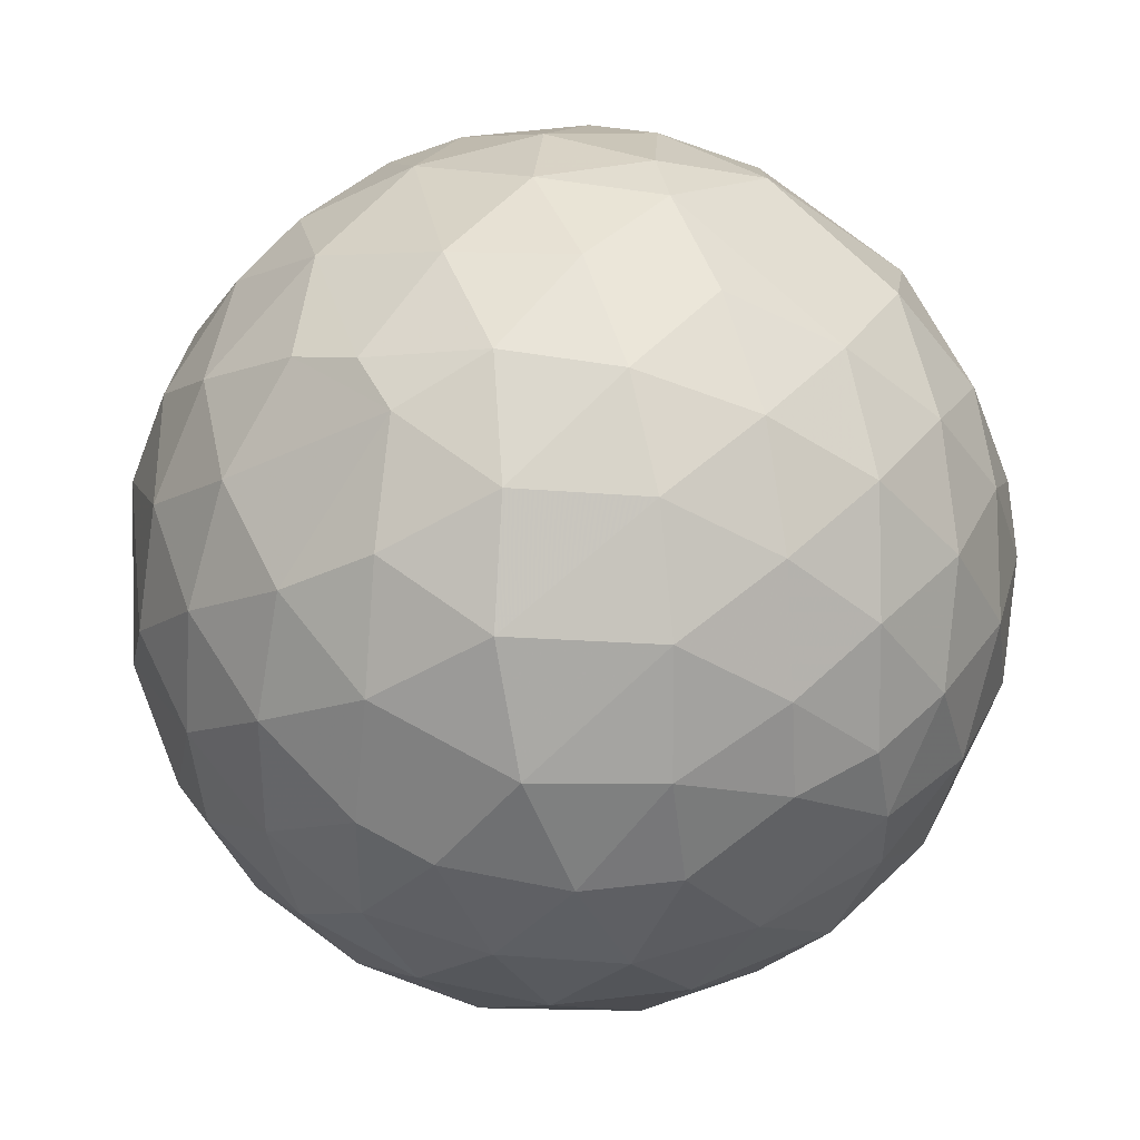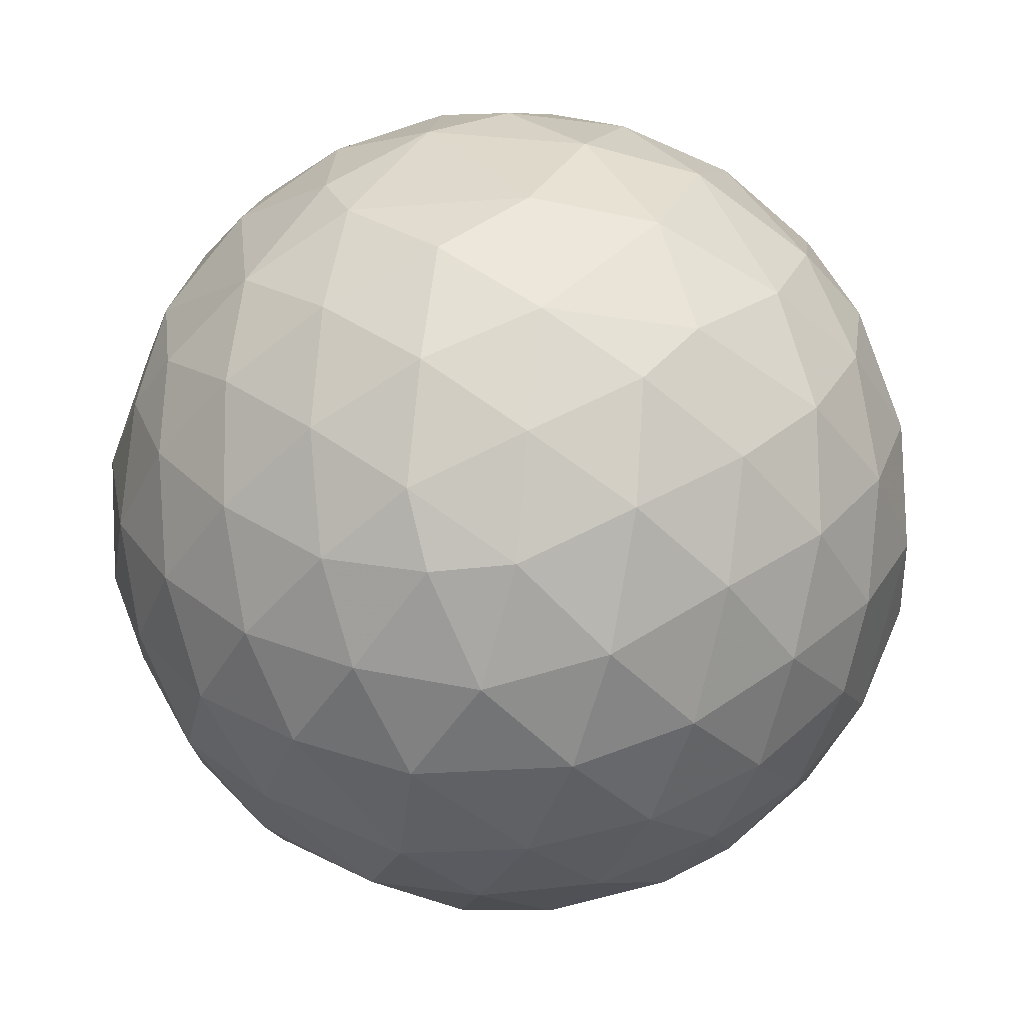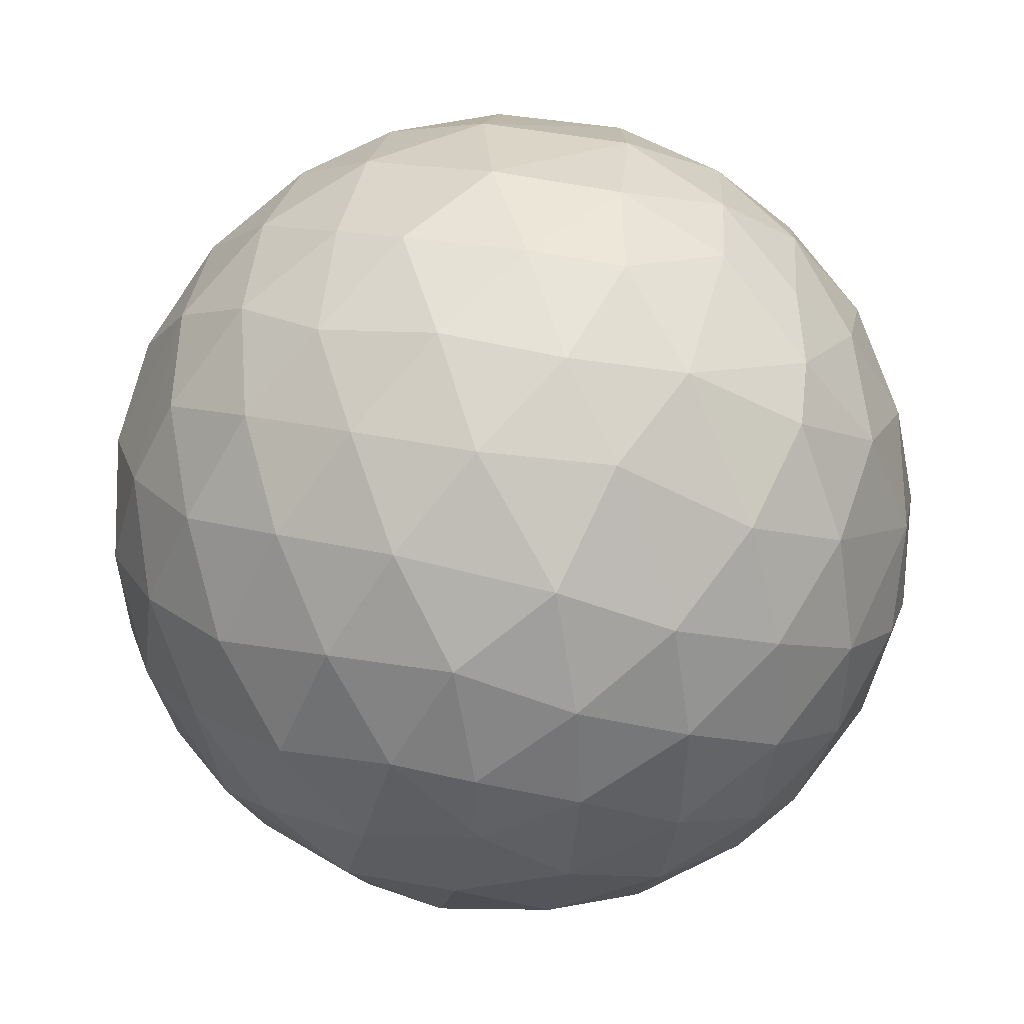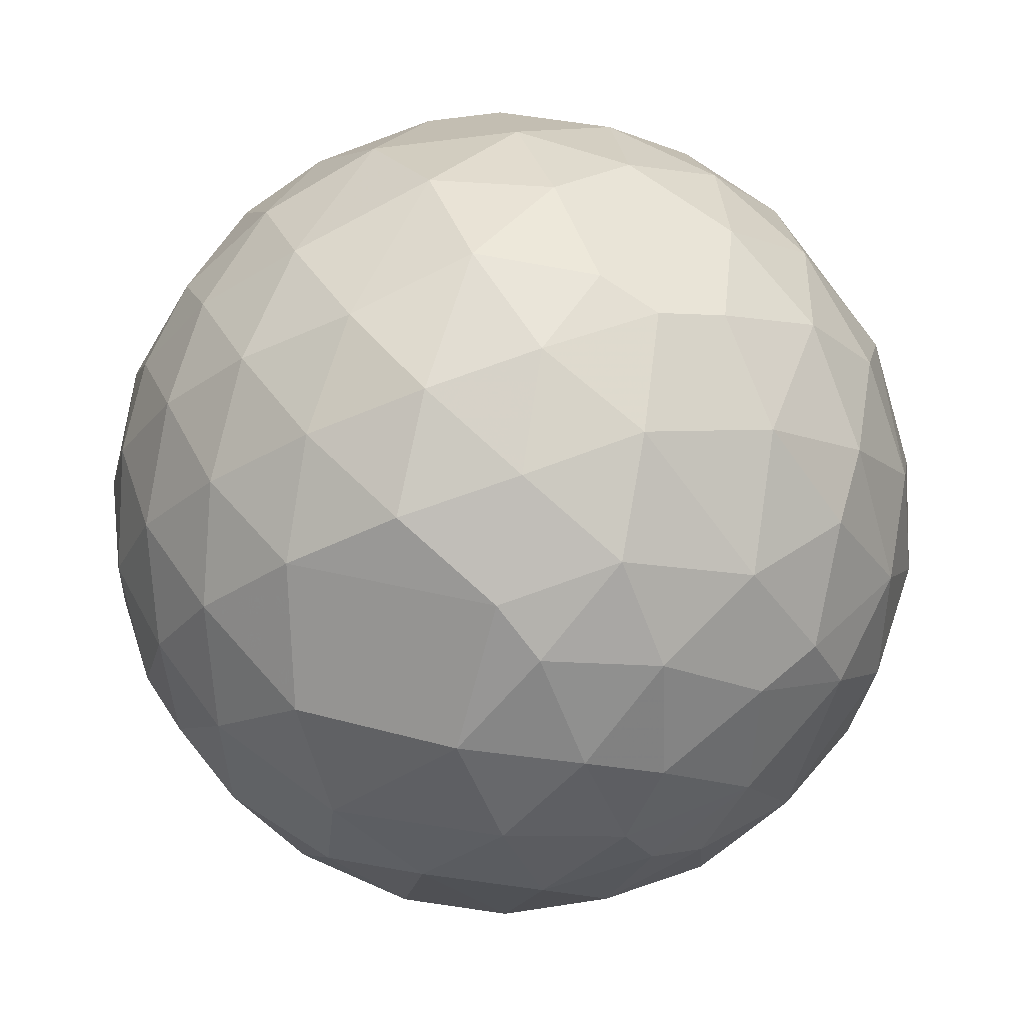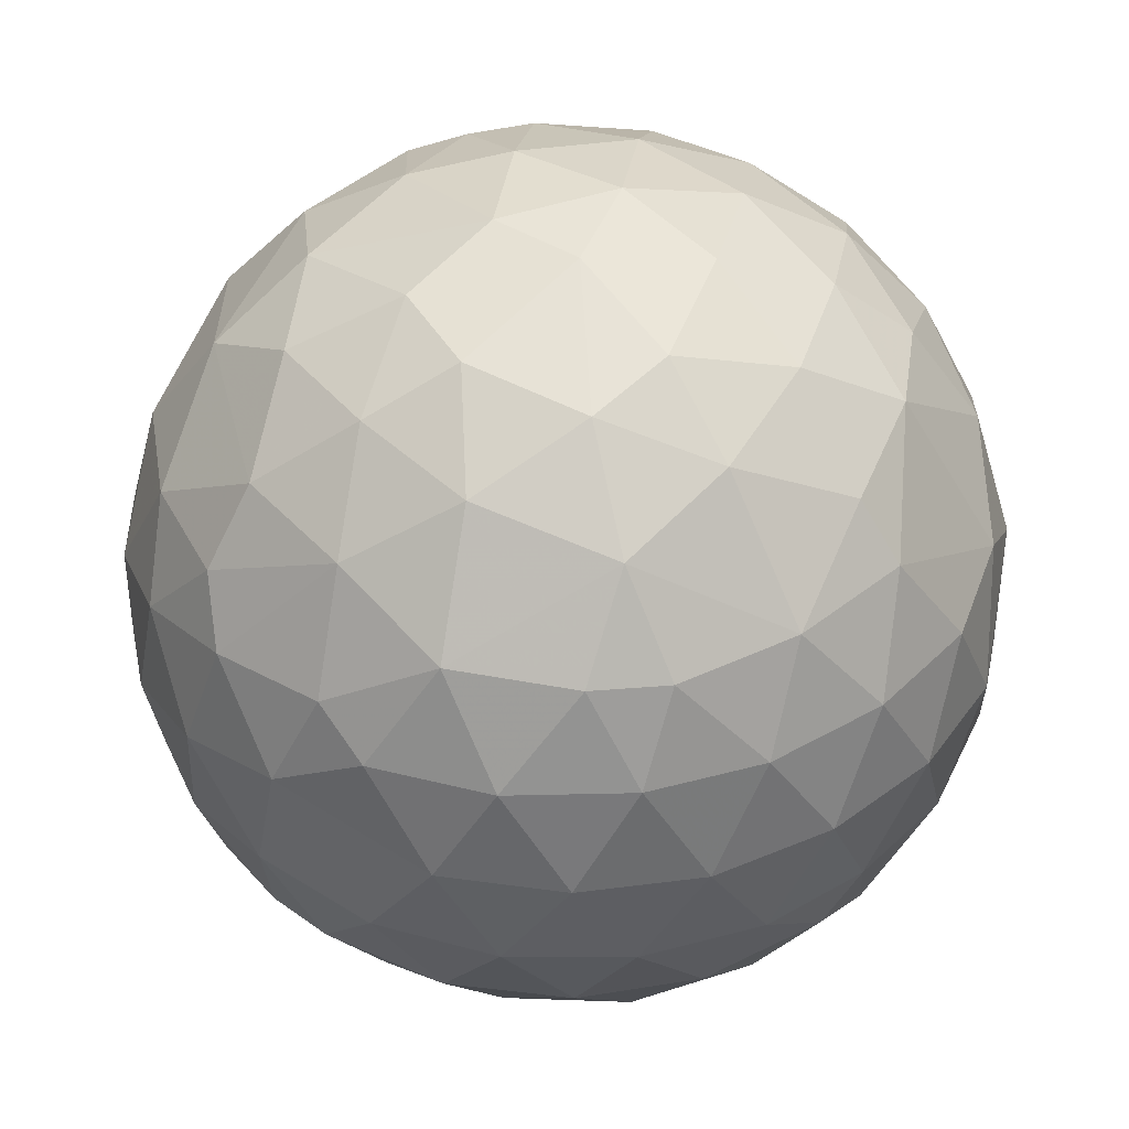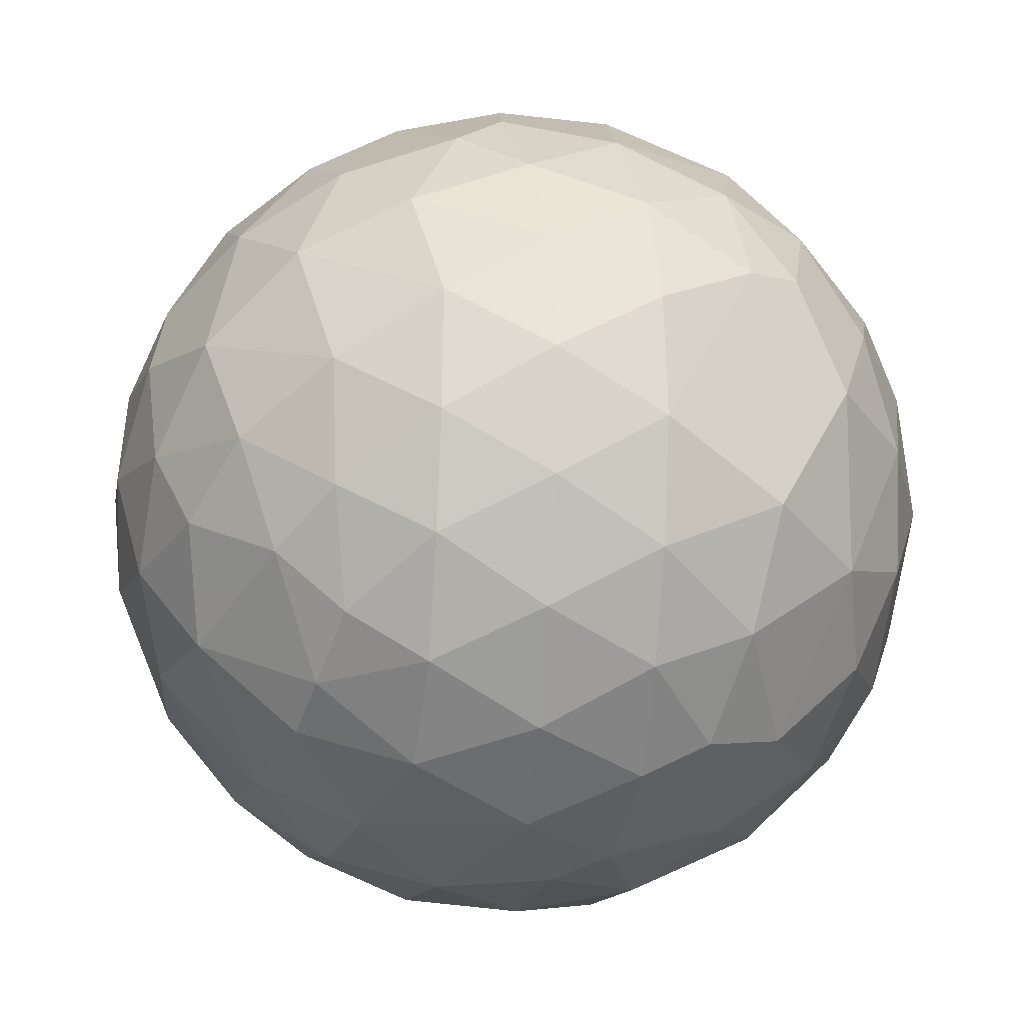
<metadata>
{"format":"obj","ext":"obj","renderer":"f3d","projection":"perspective","resolution":1024,"background":"white","views":[{"elev":-22.9,"azim":-173.8,"up":"+Z"},{"elev":-37.5,"azim":19.5,"up":"+Z"},{"elev":-9.0,"azim":-178.3,"up":"+Y"},{"elev":67.3,"azim":-28.4,"up":"+Y"},{"elev":13.0,"azim":-46.1,"up":"+Z"},{"elev":39.9,"azim":-108.3,"up":"+Y"}]}
</metadata>
<code>
v 1 0 0
v 0.9578 -0.2873 0
v 0.957 -0.1405 -0.254
v 0.9583 0.1483 -0.2444
v 0.8752 0.01207 -0.4837
v 0.8349 -0.2724 -0.4782
v 0.8788 -0.4162 -0.2333
v 0.7171 -0.1146 -0.6875
v 0.6441 -0.3909 -0.6574
v 0.7308 -0.5348 -0.4242
v 0.511 -0.6338 -0.5807
v 0.5715 -0.7529 -0.3263
v 0.3289 -0.8227 -0.4636
v 0.2507 -0.6728 -0.696
v 0.05642 -0.8303 -0.5545
v 0.1265 -0.9453 -0.3007
v 0.3894 -0.9005 -0.1937
v 0.1761 -0.9842 -0.02029
v -0.09322 -0.9883 -0.1205
v -0.04539 -0.9856 0.1628
v -0.3117 -0.9482 0.06172
v -0.1435 -0.9087 -0.392
v -0.3582 -0.9117 -0.201
v -0.5561 -0.8309 -0.01683
v -0.3979 -0.7937 -0.46
v -0.1718 -0.7548 -0.633
v -0.4142 -0.6072 -0.678
v -0.6232 -0.6166 -0.481
v -0.5854 -0.7734 -0.2432
v -0.7852 -0.567 -0.2489
v -0.6176 -0.4043 -0.6746
v -0.8005 -0.3922 -0.4533
v -0.9228 -0.324 -0.2083
v -0.8689 -0.4947 0.01534
v -0.6941 -0.7195 -0.02318
v -0.6183 -0.7528 0.2258
v -0.798 -0.4976 0.34
v -0.5893 -0.6372 0.4967
v -0.3978 -0.8277 0.3958
v -0.1256 -0.9432 0.3077
v -0.1611 -0.8101 0.5638
v 0.1025 -0.8767 0.4699
v 0.07028 -0.7094 0.7013
v -0.191 -0.6107 0.7685
v -0.415 -0.6813 0.6029
v -0.4322 -0.4547 0.7788
v -0.9393 -0.2767 0.2027
v -0.8455 -0.2465 0.4737
v -0.9441 -0.01862 0.329
v -0.8129 0.01761 0.5821
v -0.6793 -0.2054 0.7045
v -0.9669 -0.2417 -0.0822
v -0.9562 -0.08045 -0.2813
v -0.9991 0.03341 -0.02634
v -0.9463 0.2046 -0.2504
v -0.9495 0.3133 0.01555
v -0.8567 0.4737 -0.2041
v -0.8155 0.3506 -0.4605
v -0.6907 0.6023 -0.4002
v -0.6993 0.7027 -0.1311
v -0.8325 0.5493 0.07206
v -0.6428 0.7519 0.1463
v -0.4813 0.8747 -0.05714
v -0.4011 0.8896 0.2184
v -0.221 0.9752 0.01153
v -0.1277 0.9508 0.2822
v -0.2967 0.8264 0.4785
v -0.01435 0.8502 0.5263
v 0.1576 0.9366 0.313
v 0.04364 0.9975 0.05633
v 0.3247 0.9425 0.07929
v -0.5129 0.7923 -0.3306
v -0.2739 0.9291 -0.2485
v -0.2889 0.8104 -0.5097
v -0.511 0.6398 -0.5741
v -0.2701 0.6273 -0.7304
v -0.765 -0.1631 -0.623
v -0.553 -0.1632 -0.817
v -0.6726 0.08486 -0.7351
v -0.381 -0.3925 -0.8371
v -0.1646 -0.5707 -0.8045
v -0.1229 -0.3212 -0.939
v 0.1021 -0.4853 -0.8684
v 0.06118 -0.7132 -0.6983
v 0.3847 -0.4406 -0.8111
v 0.2289 -0.2376 -0.944
v 0.4943 -0.1777 -0.8509
v 0.324 0.03356 -0.9455
v 0.0471 -0.0219 -0.9987
v -0.2545 -0.04798 -0.9659
v 0.1344 0.249 -0.9591
v -0.1464 0.1888 -0.9711
v -0.4142 0.1696 -0.8943
v -0.2778 0.4192 -0.8643
v -0.05886 0.4505 -0.8909
v -0.5038 0.4805 -0.7178
v 0.2203 0.496 -0.8399
v 0.02365 0.6775 -0.7352
v 0.406 0.2788 -0.8703
v 0.5719 0.0965 -0.8146
v 0.7708 0.1584 -0.617
v 0.5965 0.3648 -0.7149
v 0.3766 0.5339 -0.7571
v 0.5703 0.6028 -0.5579
v 0.3246 0.7505 -0.5757
v 0.5005 0.7909 -0.3522
v 0.7238 0.6138 -0.3153
v 0.6282 0.7722 -0.0954
v 0.823 0.5659 -0.04983
v 0.886 0.3826 -0.262
v 0.7663 0.4001 -0.5026
v 0.04288 -0.4822 0.875
v 0.3018 -0.5558 0.7746
v 0.2672 -0.3067 0.9135
v 0.001686 -0.2165 0.9763
v -0.2235 -0.3772 0.8988
v -0.2601 -0.09893 0.9605
v -0.02939 0.06845 0.9972
v 0.2329 -0.04595 0.9714
v 0.4815 -0.1292 0.8669
v 0.4978 -0.3984 0.7704
v 0.5087 -0.6172 0.6003
v 0.7062 -0.4123 0.5755
v 0.6891 -0.619 0.3769
v 0.6667 -0.1706 0.7255
v 0.8474 -0.1731 0.502
v 0.7759 0.07598 0.6263
v 0.5649 0.08043 0.8213
v 0.6458 0.3237 0.6915
v 0.4092 0.3197 0.8546
v 0.1032 0.2572 0.9608
v 0.1864 0.5123 0.8383
v -0.09207 0.4552 0.8856
v -0.01643 0.6841 0.7292
v 0.2575 0.7161 0.6487
v 0.4469 0.803 0.3943
v 0.526 0.6048 0.598
v 0.3535 0.4887 0.7976
v -0.2604 0.7484 0.61
v -0.2509 0.5389 0.8041
v -0.4899 0.5806 0.6504
v -0.4751 -0.2496 0.8438
v 0.9223 0.07556 0.379
v 0.9565 -0.1714 0.2362
v 0.948 0.2874 0.137
v 0.815 0.3214 0.4821
v 0.2655 -0.7664 0.5849
v 0.4658 -0.7984 0.3816
v 0.05443 0.865 -0.4987
v -0.6753 0.4178 -0.6078
v 0.8383 -0.5449 0.01711
v 0.8832 -0.3928 0.2561
v 0.6262 -0.7731 0.1006
v 0.369 -0.9206 0.1279
v 0.6874 -0.7041 -0.1783
v -0.7054 -0.3908 0.5914
v -0.8543 0.08669 -0.5125
v -0.6886 0.2364 -0.6855
v -0.4642 0.3466 0.8151
v -0.21 0.2863 0.9349
v -0.409 0.08063 0.909
v -0.6448 0.1319 0.7529
v -0.1549 0.1518 0.9762
v -0.7721 0.2934 0.5637
v -0.9149 0.3085 0.2604
v -0.7578 0.5282 0.3831
v -0.9875 0.07077 0.1411
v 0.2875 0.8993 -0.3297
v 0.02647 0.9721 -0.2333
v 0.2501 0.9668 -0.0529
v 0.6968 0.6961 0.1731
v 0.4741 0.8714 0.1259
v 0.6611 0.5924 0.4605
v 0.8343 0.4936 0.2457
f 1 2 3
f 3 4 1
f 3 5 4
f 3 6 5
f 3 7 6
f 6 8 5
f 6 9 8
f 6 10 9
f 6 7 10
f 10 11 9
f 10 12 11
f 12 13 11
f 13 14 11
f 13 15 14
f 13 16 15
f 13 17 16
f 17 18 16
f 18 19 16
f 18 20 19
f 20 21 19
f 19 22 16
f 19 23 22
f 19 21 23
f 21 24 23
f 23 25 22
f 25 26 22
f 25 27 26
f 25 28 27
f 25 29 28
f 25 23 29
f 29 30 28
f 28 31 27
f 28 32 31
f 28 30 32
f 30 33 32
f 30 34 33
f 30 35 34
f 30 29 35
f 29 24 35
f 29 23 24
f 24 36 35
f 36 34 35
f 36 37 34
f 36 38 37
f 36 39 38
f 36 21 39
f 21 40 39
f 40 41 39
f 40 42 41
f 40 20 42
f 40 21 20
f 42 43 41
f 43 44 41
f 44 45 41
f 44 46 45
f 45 39 41
f 39 45 38
f 45 46 38
f 37 47 34
f 37 48 47
f 48 49 47
f 48 50 49
f 48 51 50
f 47 52 34
f 52 33 34
f 52 53 33
f 52 54 53
f 52 47 54
f 54 55 53
f 54 56 55
f 56 57 55
f 57 58 55
f 57 59 58
f 57 60 59
f 57 61 60
f 61 62 60
f 62 63 60
f 62 64 63
f 64 65 63
f 64 66 65
f 64 67 66
f 67 68 66
f 68 69 66
f 69 70 66
f 69 71 70
f 70 65 66
f 63 72 60
f 63 73 72
f 73 74 72
f 74 75 72
f 74 76 75
f 32 77 31
f 77 78 31
f 77 79 78
f 78 80 31
f 80 27 31
f 80 81 27
f 80 82 81
f 82 83 81
f 83 84 81
f 84 26 81
f 84 15 26
f 84 14 15
f 84 83 14
f 83 85 14
f 83 86 85
f 86 87 85
f 86 88 87
f 86 89 88
f 86 82 89
f 86 83 82
f 82 90 89
f 89 91 88
f 89 92 91
f 89 90 92
f 90 93 92
f 90 78 93
f 90 80 78
f 90 82 80
f 93 94 92
f 92 95 91
f 92 94 95
f 94 76 95
f 94 96 76
f 94 93 96
f 95 97 91
f 95 98 97
f 95 76 98
f 97 99 91
f 88 100 87
f 88 99 100
f 88 91 99
f 87 9 85
f 87 8 9
f 87 100 8
f 100 101 8
f 100 102 101
f 100 99 102
f 99 103 102
f 103 104 102
f 103 105 104
f 103 98 105
f 103 97 98
f 105 106 104
f 106 107 104
f 106 108 107
f 108 109 107
f 109 110 107
f 107 111 104
f 107 110 111
f 110 4 111
f 4 5 111
f 111 102 104
f 85 11 14
f 26 27 81
f 43 112 44
f 43 113 112
f 113 114 112
f 114 115 112
f 115 116 112
f 115 117 116
f 115 118 117
f 115 119 118
f 115 114 119
f 114 120 119
f 114 121 120
f 114 113 121
f 113 122 121
f 122 123 121
f 122 124 123
f 123 125 121
f 123 126 125
f 126 127 125
f 127 128 125
f 127 129 128
f 129 130 128
f 130 119 128
f 130 131 119
f 130 132 131
f 132 133 131
f 132 134 133
f 132 135 134
f 135 68 134
f 135 69 68
f 135 136 69
f 135 137 136
f 135 138 137
f 138 129 137
f 138 130 129
f 138 132 130
f 138 135 132
f 68 139 134
f 68 67 139
f 139 140 134
f 139 141 140
f 139 67 141
f 140 133 134
f 131 118 119
f 121 125 120
f 120 128 119
f 120 125 128
f 117 142 116
f 142 46 116
f 46 44 116
f 44 112 116
f 26 15 22
f 126 143 127
f 126 144 143
f 144 1 143
f 1 145 143
f 143 146 127
f 143 145 146
f 146 129 127
f 36 24 21
f 22 15 16
f 113 147 122
f 147 148 122
f 98 149 105
f 60 72 59
f 72 75 59
f 75 150 59
f 3 2 7
f 2 151 7
f 2 152 151
f 2 144 152
f 2 1 144
f 144 126 152
f 126 123 152
f 123 124 152
f 152 124 151
f 124 153 151
f 124 148 153
f 124 122 148
f 148 154 153
f 148 42 154
f 148 147 42
f 147 43 42
f 147 113 43
f 42 20 154
f 154 17 153
f 154 18 17
f 154 20 18
f 153 155 151
f 153 17 155
f 155 7 151
f 155 10 7
f 155 12 10
f 97 103 99
f 38 156 37
f 38 46 156
f 156 48 37
f 156 51 48
f 156 46 51
f 62 67 64
f 62 141 67
f 75 96 150
f 75 76 96
f 101 5 8
f 101 111 5
f 101 102 111
f 77 157 79
f 77 53 157
f 77 32 53
f 32 33 53
f 53 55 157
f 55 58 157
f 58 158 157
f 58 150 158
f 58 59 150
f 150 96 158
f 96 93 158
f 93 79 158
f 93 78 79
f 79 157 158
f 141 159 140
f 159 160 140
f 159 161 160
f 159 162 161
f 162 142 161
f 162 51 142
f 51 46 142
f 142 117 161
f 117 163 161
f 117 118 163
f 118 131 163
f 131 160 163
f 160 161 163
f 160 133 140
f 160 131 133
f 162 50 51
f 162 164 50
f 164 49 50
f 164 165 49
f 164 166 165
f 164 141 166
f 164 159 141
f 164 162 159
f 166 61 165
f 166 62 61
f 166 141 62
f 61 56 165
f 61 57 56
f 56 167 165
f 167 49 165
f 167 47 49
f 167 54 47
f 167 56 54
f 149 168 105
f 149 169 168
f 169 170 168
f 169 70 170
f 169 65 70
f 169 73 65
f 169 149 73
f 149 74 73
f 149 98 74
f 70 71 170
f 170 106 168
f 170 108 106
f 106 105 168
f 63 65 73
f 98 76 74
f 108 171 109
f 108 172 171
f 172 136 171
f 136 173 171
f 136 137 173
f 137 129 173
f 129 146 173
f 146 174 173
f 146 145 174
f 145 109 174
f 145 110 109
f 145 4 110
f 145 1 4
f 109 171 174
f 171 173 174
f 12 17 13
f 12 155 17
f 136 71 69
f 136 172 71
f 9 11 85
f 170 172 108
f 170 71 172

</code>
